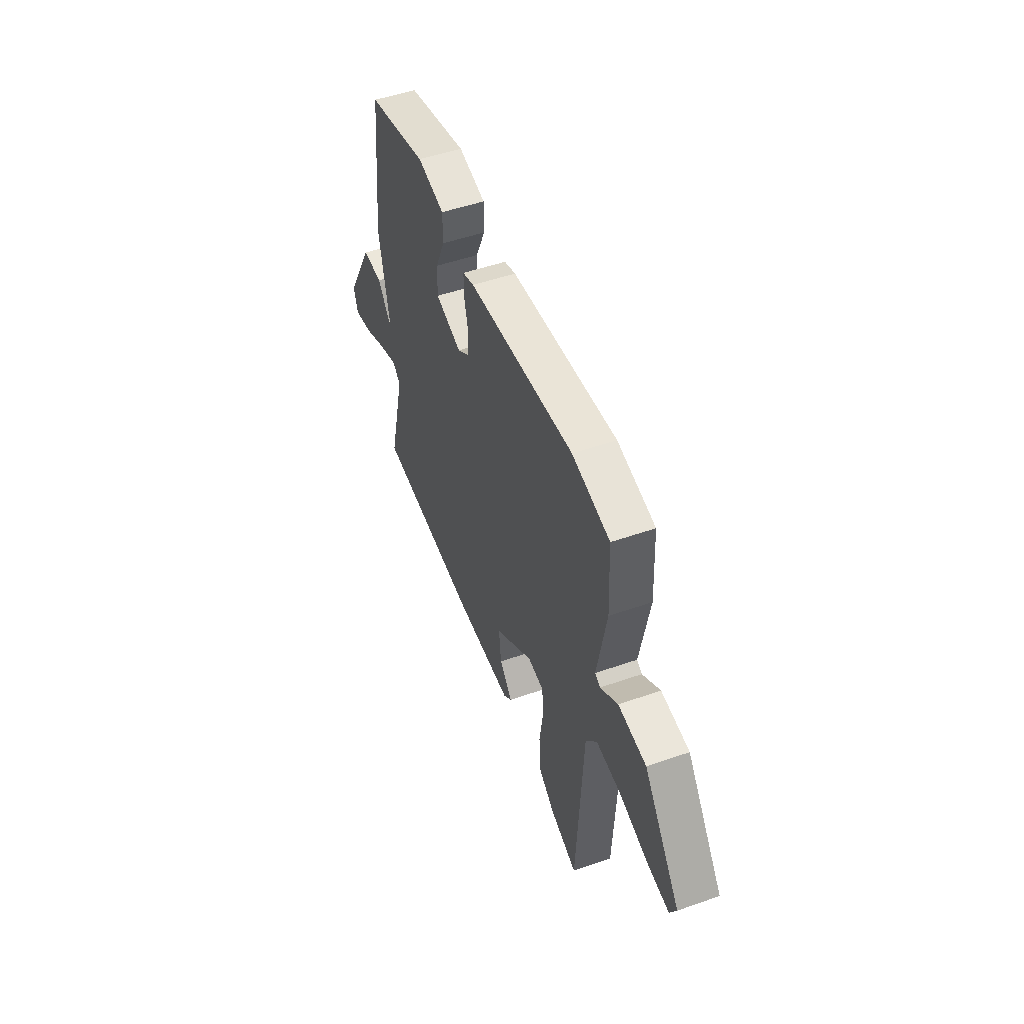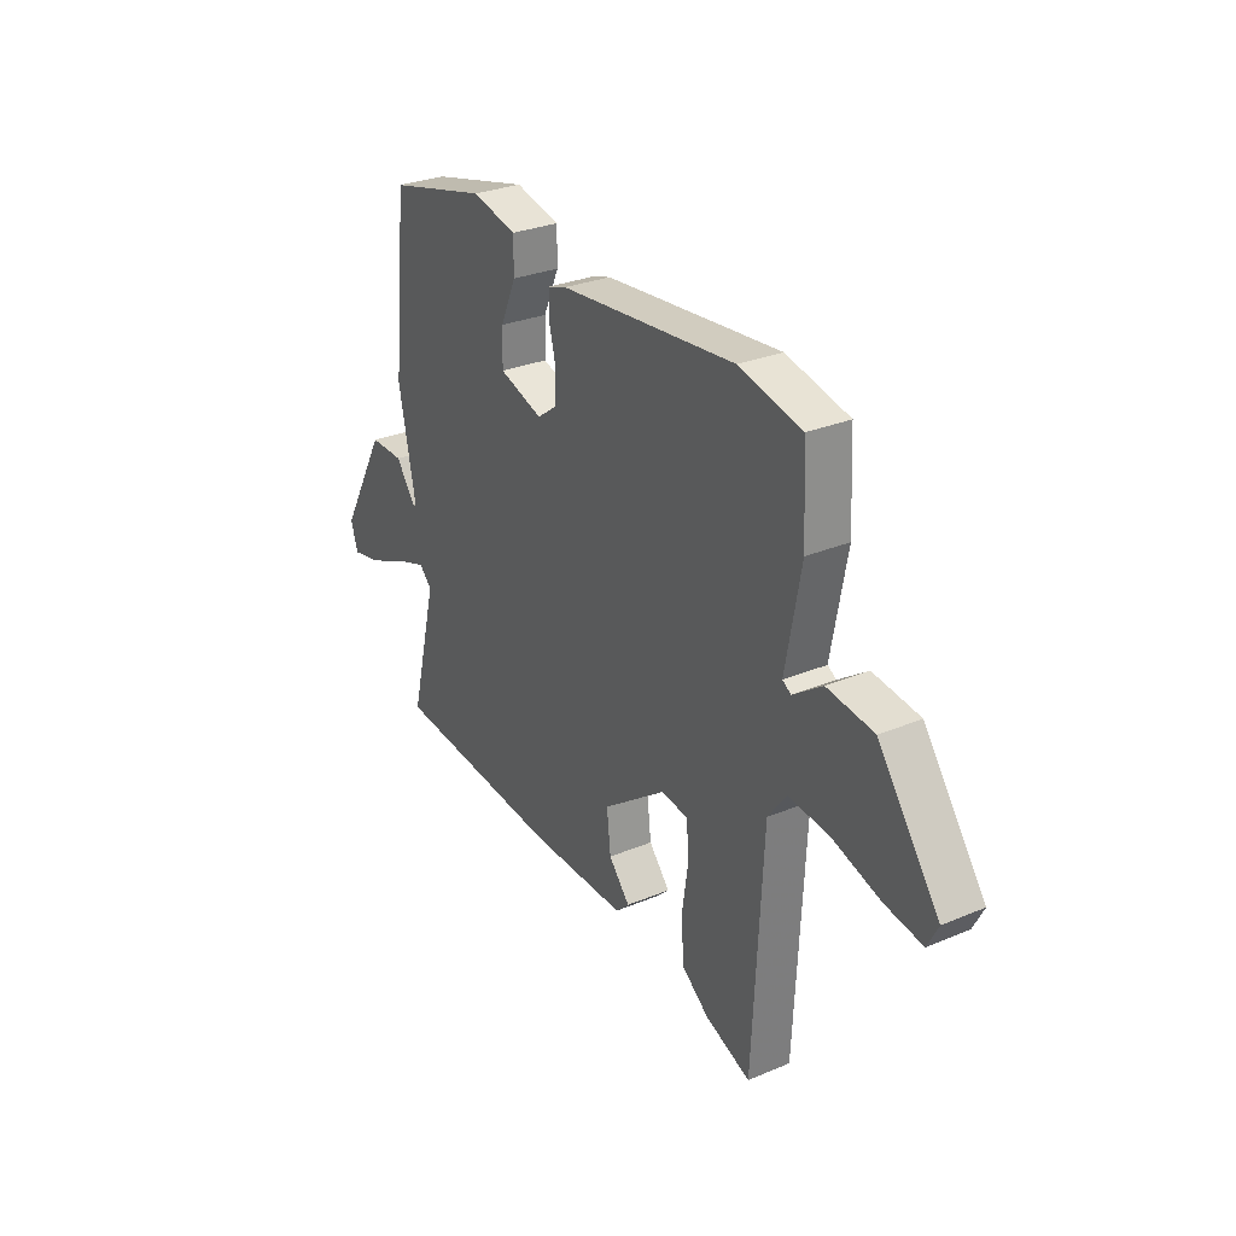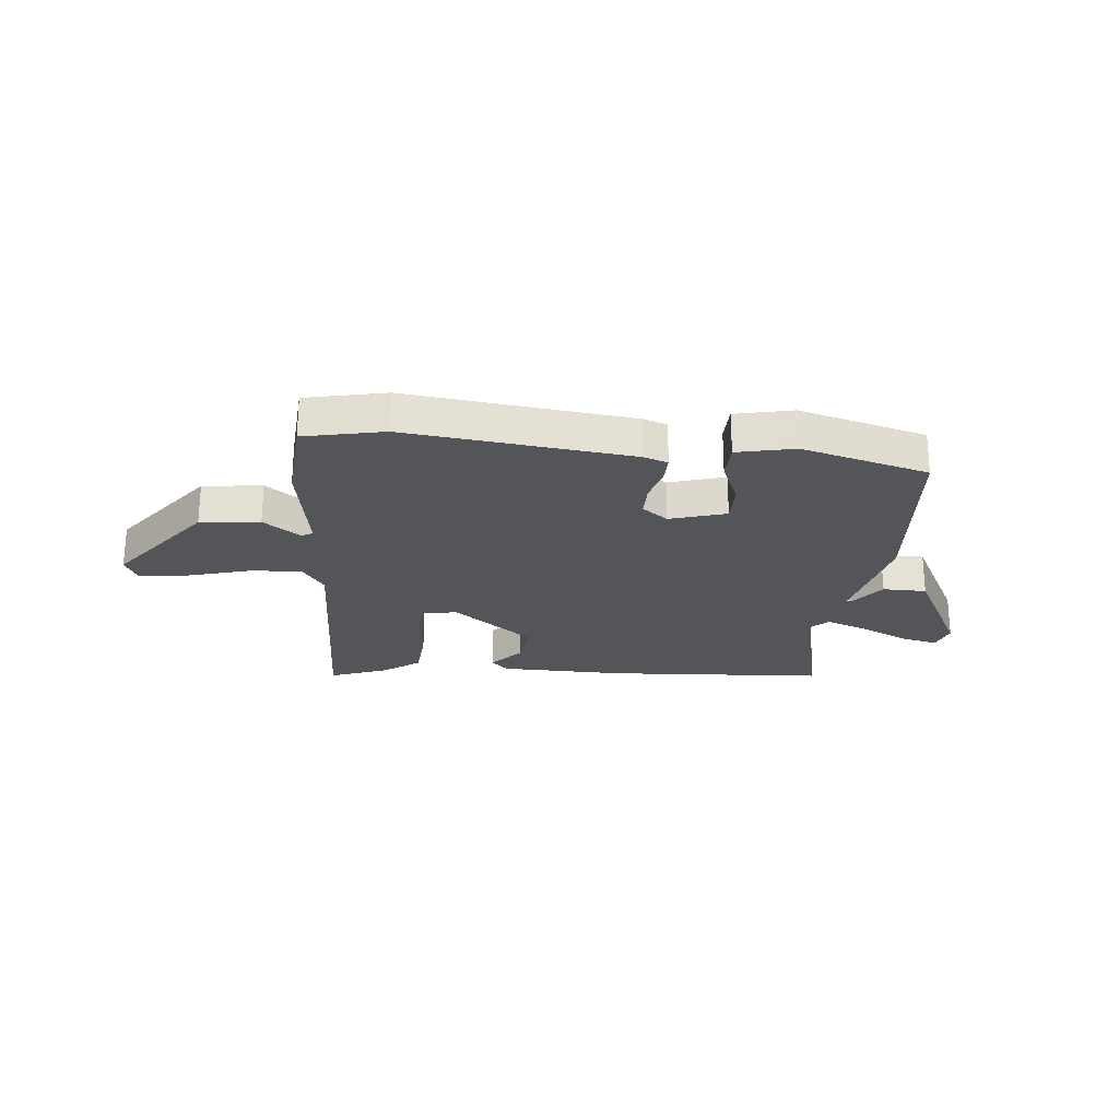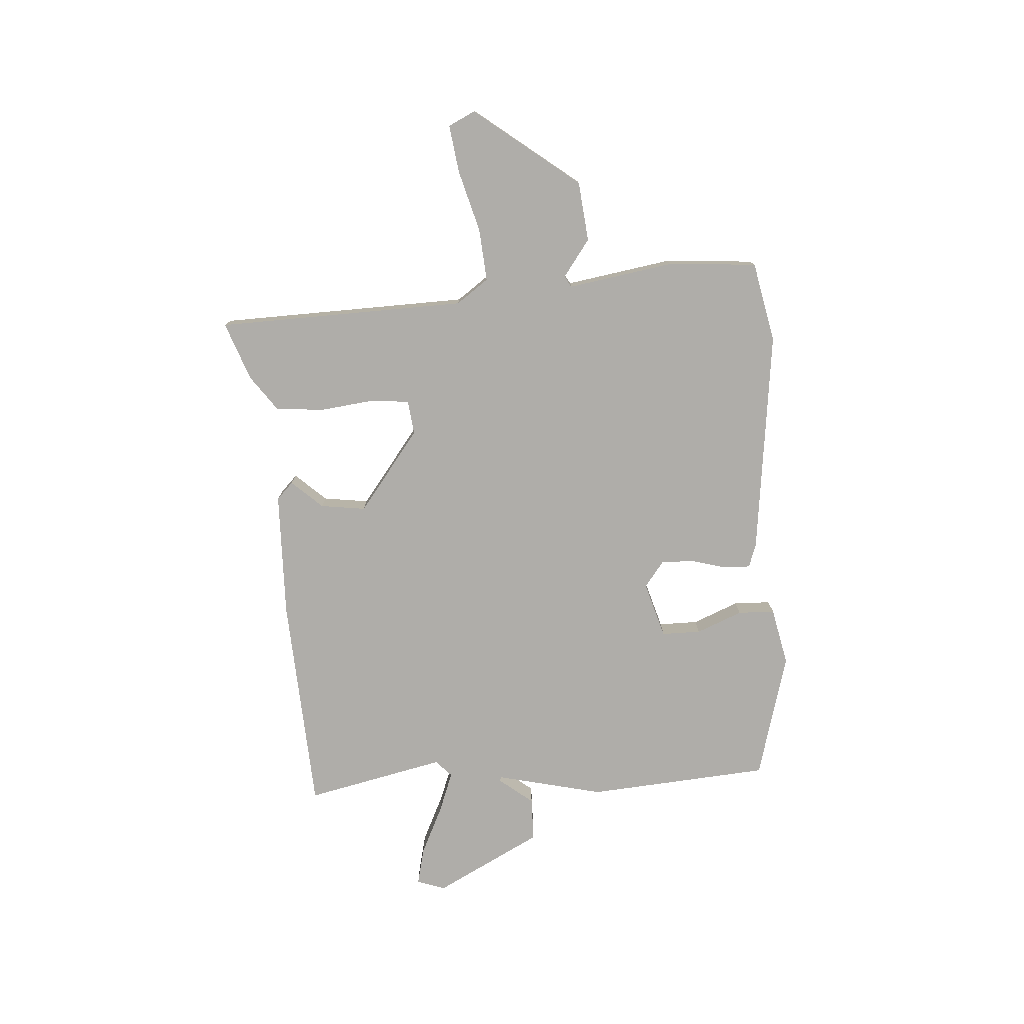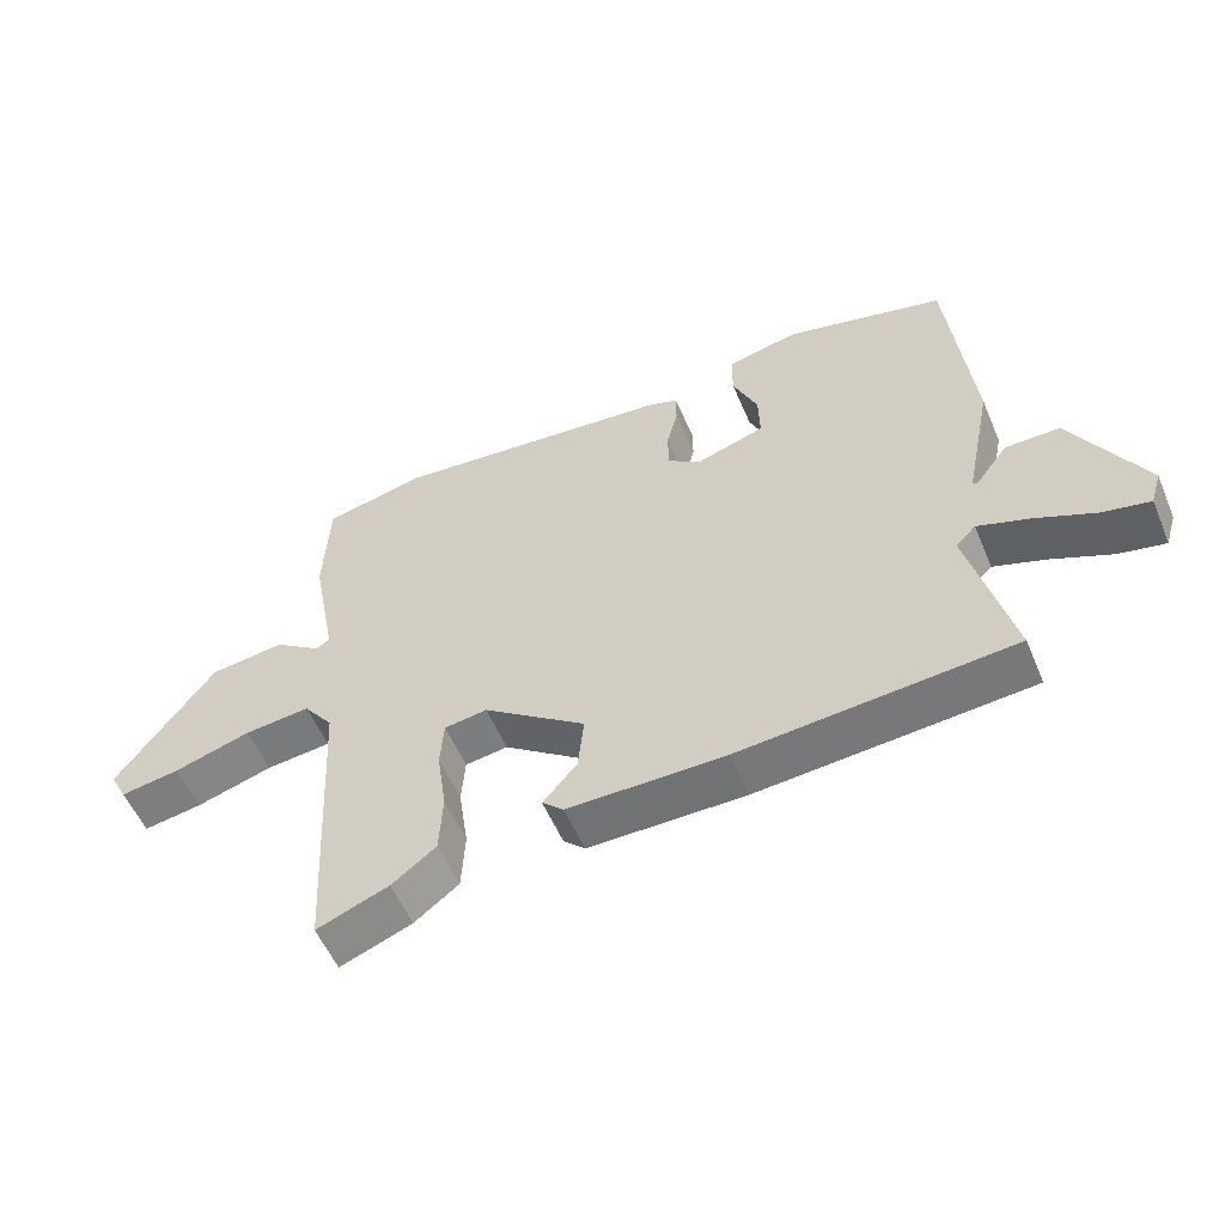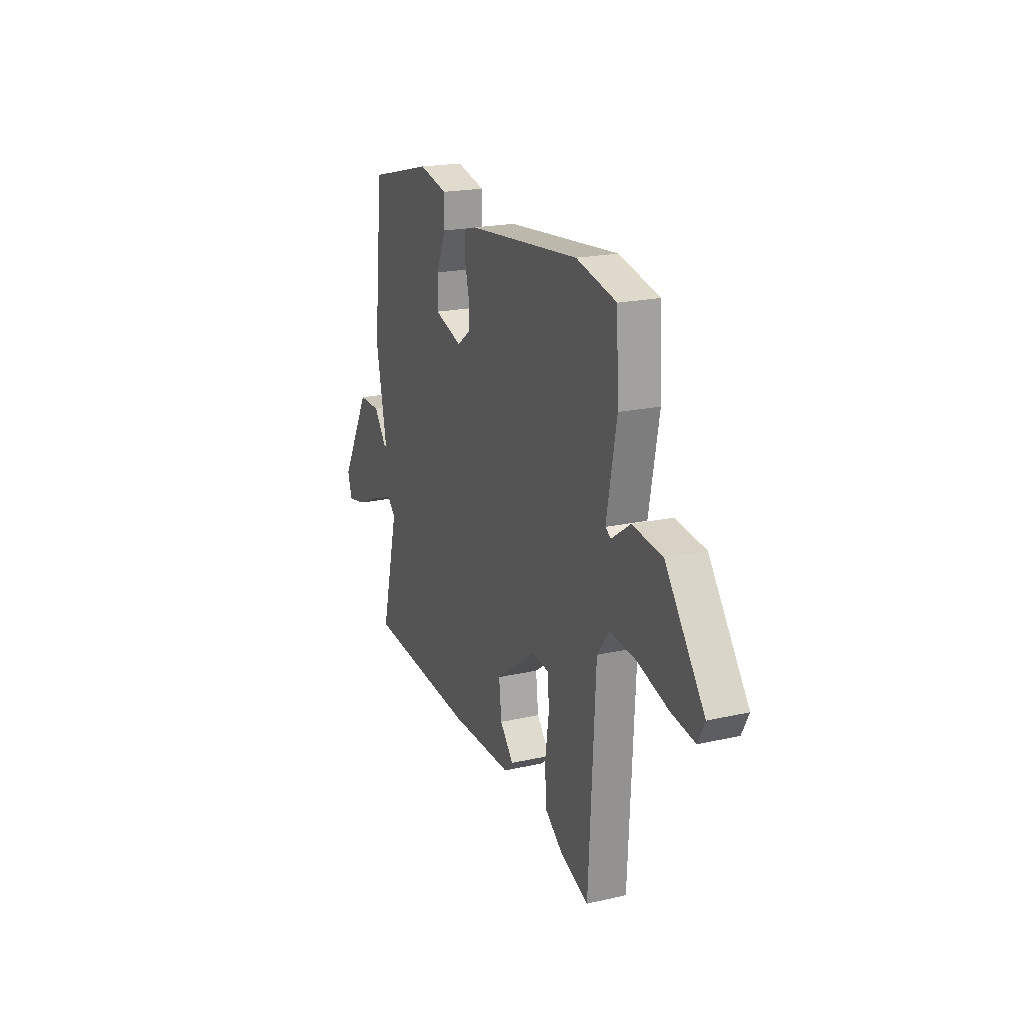
<metadata>
{"format":"obj","ext":"obj","renderer":"f3d","projection":"perspective","resolution":1024,"background":"white","views":[{"elev":50.4,"azim":-111.0,"up":"+Z"},{"elev":29.0,"azim":-121.9,"up":"+Z"},{"elev":-24.8,"azim":-6.8,"up":"+Y"},{"elev":-77.4,"azim":-87.7,"up":"+Y"},{"elev":-55.3,"azim":22.8,"up":"+Z"},{"elev":20.1,"azim":-112.7,"up":"+Z"}]}
</metadata>
<code>
v 0.496 0.07 0.49
v 0.53 0.07 0.16
v 0.49 0.07 -0.036
v 0.497 0.07 -0.039
v 0.544 0.07 0.024
v 0.623 0.07 0.025
v 0.728 0.07 -0.165
v 0.712 0.07 -0.217
v 0.644 0.07 -0.203
v 0.556 0.07 -0.164
v 0.481 0.07 -0.138
v 0.452 0.07 -0.167
v 0.514 0.07 -0.418
v 0.119 0.07 -0.451
v -0.109 0.07 -0.452
v -0.14 0.07 -0.423
v -0.091 0.07 -0.366
v -0.082 0.07 -0.284
v -0.23 0.07 -0.177
v -0.292 0.07 -0.186
v -0.297 0.07 -0.256
v -0.283 0.07 -0.352
v -0.288 0.07 -0.441
v -0.352 0.07 -0.49
v -0.456 0.07 -0.531
v -0.48 0.07 -0.079
v -0.523 0.07 -0.022
v -0.618 0.07 -0.032
v -0.729 0.07 -0.066
v -0.815 0.07 -0.08
v -0.84 0.07 -0.032
v -0.699 0.07 0.161
v -0.591 0.07 0.175
v -0.523 0.07 0.128
v -0.503 0.07 0.14
v -0.539 0.07 0.331
v -0.531 0.07 0.493
v -0.386 0.07 0.527
v 0.022 0.07 0.489
v 0.066 0.07 0.475
v 0.066 0.07 0.426
v 0.05 0.07 0.362
v 0.051 0.07 0.303
v 0.098 0.07 0.269
v 0.199 0.07 0.302
v 0.197 0.07 0.373
v 0.161 0.07 0.455
v 0.161 0.07 0.522
v 0.265 0.07 0.547
v 0.496 0 0.49
v 0.53 0 0.16
v 0.49 0 -0.036
v 0.497 0 -0.039
v 0.544 0 0.024
v 0.623 0 0.025
v 0.728 0 -0.165
v 0.712 0 -0.217
v 0.644 0 -0.203
v 0.556 0 -0.164
v 0.481 0 -0.138
v 0.452 0 -0.167
v 0.514 0 -0.418
v 0.119 0 -0.451
v -0.109 0 -0.452
v -0.14 0 -0.423
v -0.091 0 -0.366
v -0.082 0 -0.284
v -0.23 0 -0.177
v -0.292 0 -0.186
v -0.297 0 -0.256
v -0.283 0 -0.352
v -0.288 0 -0.441
v -0.352 0 -0.49
v -0.456 0 -0.531
v -0.48 0 -0.079
v -0.523 0 -0.022
v -0.618 0 -0.032
v -0.729 0 -0.066
v -0.815 0 -0.08
v -0.84 0 -0.032
v -0.699 0 0.161
v -0.591 0 0.175
v -0.523 0 0.128
v -0.503 0 0.14
v -0.539 0 0.331
v -0.531 0 0.493
v -0.386 0 0.527
v 0.022 0 0.489
v 0.066 0 0.475
v 0.066 0 0.426
v 0.05 0 0.362
v 0.051 0 0.303
v 0.098 0 0.269
v 0.199 0 0.302
v 0.197 0 0.373
v 0.161 0 0.455
v 0.161 0 0.522
v 0.265 0 0.547
f 46 47 48 49
f 45 46 49 1
f 39 40 41 42
f 39 42 43
f 38 39 43
f 35 36 37 38
f 35 38 43 44
f 31 32 33 34
f 29 30 31 34
f 28 29 34 35
f 27 28 35 44
f 23 24 25 26
f 21 22 23 26
f 20 21 26 27
f 19 20 27 44
f 14 15 16 17
f 12 13 14 17
f 11 12 17 18
f 7 8 9 10
f 7 10 11
f 4 5 6 7
f 3 4 7 11
f 45 1 2 3
f 18 19 44 45
f 3 11 18 45
f 98 97 96 95
f 50 98 95 94
f 91 90 89 88
f 92 91 88
f 92 88 87
f 87 86 85 84
f 93 92 87 84
f 83 82 81 80
f 83 80 79 78
f 84 83 78 77
f 93 84 77 76
f 75 74 73 72
f 75 72 71 70
f 76 75 70 69
f 93 76 69 68
f 66 65 64 63
f 66 63 62 61
f 67 66 61 60
f 59 58 57 56
f 60 59 56
f 56 55 54 53
f 60 56 53 52
f 52 51 50 94
f 94 93 68 67
f 94 67 60 52
f 1 50 51 2
f 2 51 52 3
f 3 52 53 4
f 4 53 54 5
f 5 54 55 6
f 6 55 56 7
f 7 56 57 8
f 8 57 58 9
f 9 58 59 10
f 10 59 60 11
f 11 60 61 12
f 12 61 62 13
f 13 62 63 14
f 14 63 64 15
f 15 64 65 16
f 16 65 66 17
f 17 66 67 18
f 18 67 68 19
f 19 68 69 20
f 20 69 70 21
f 21 70 71 22
f 22 71 72 23
f 23 72 73 24
f 24 73 74 25
f 25 74 75 26
f 26 75 76 27
f 27 76 77 28
f 28 77 78 29
f 29 78 79 30
f 30 79 80 31
f 31 80 81 32
f 32 81 82 33
f 33 82 83 34
f 34 83 84 35
f 35 84 85 36
f 36 85 86 37
f 37 86 87 38
f 38 87 88 39
f 39 88 89 40
f 40 89 90 41
f 41 90 91 42
f 42 91 92 43
f 43 92 93 44
f 44 93 94 45
f 45 94 95 46
f 46 95 96 47
f 47 96 97 48
f 48 97 98 49
f 49 98 50 1

</code>
